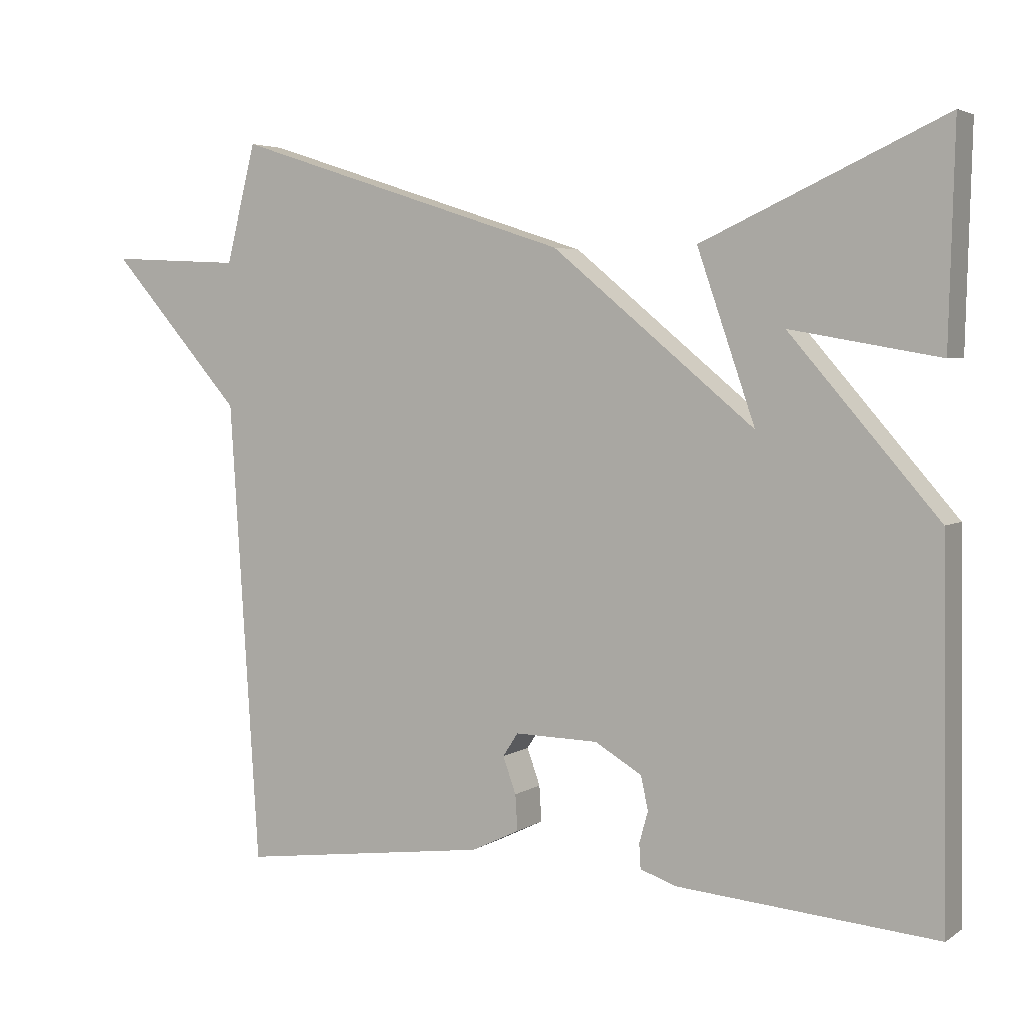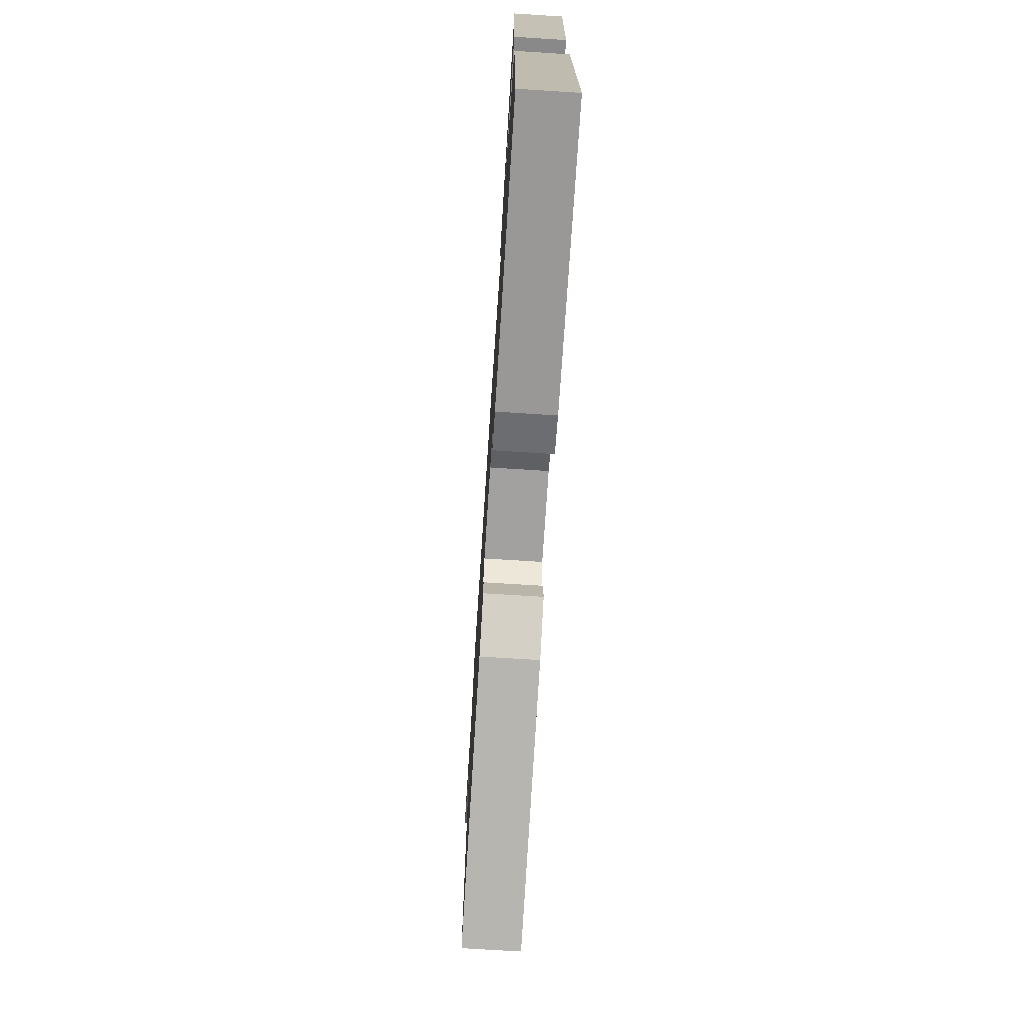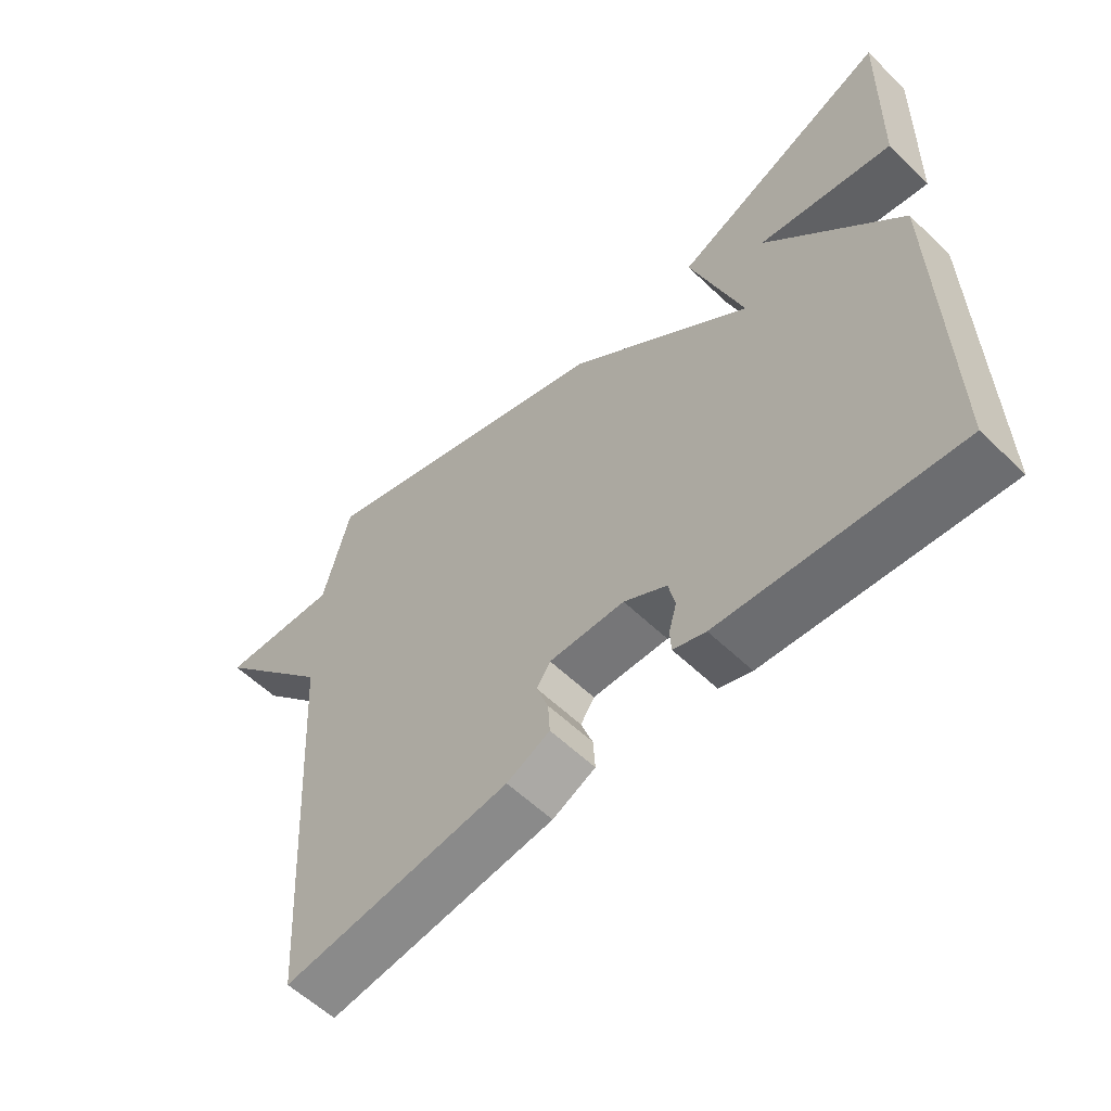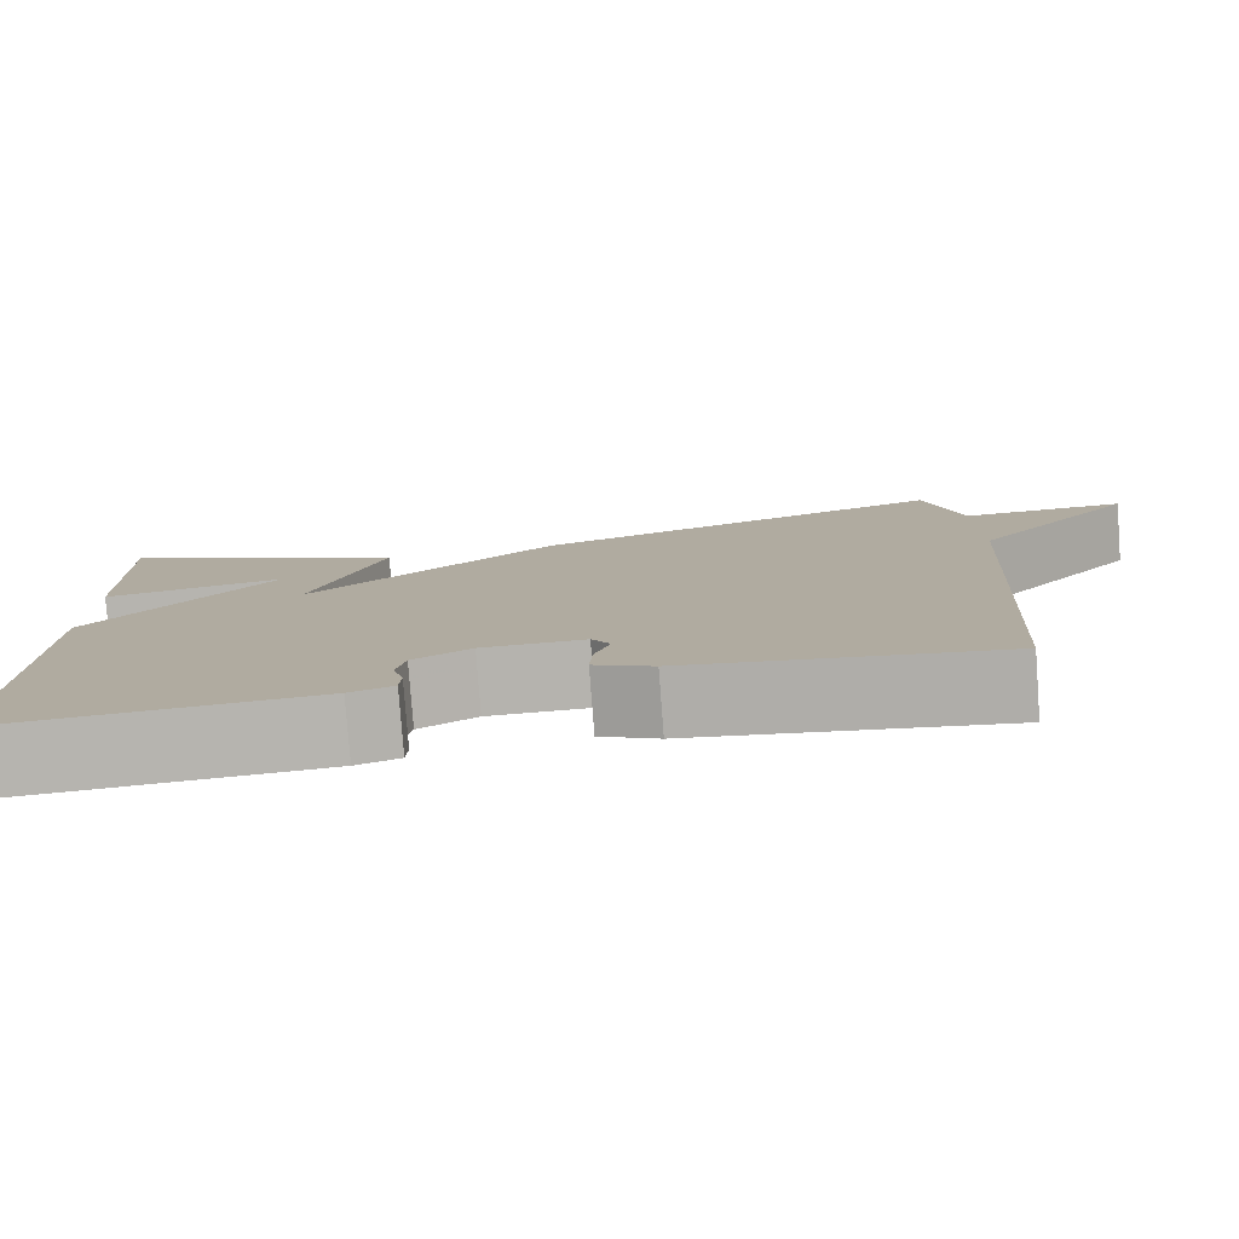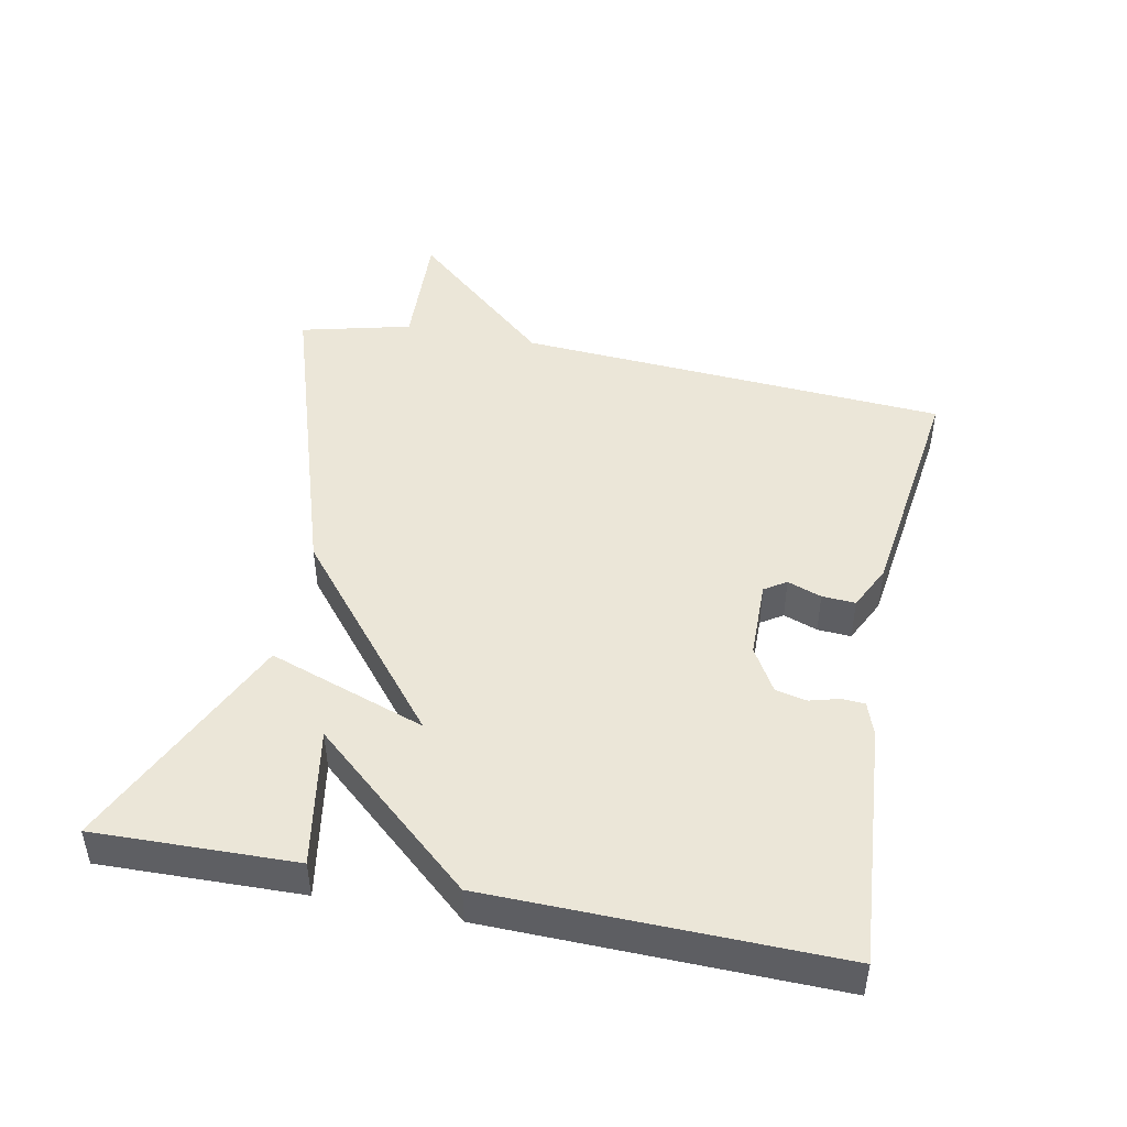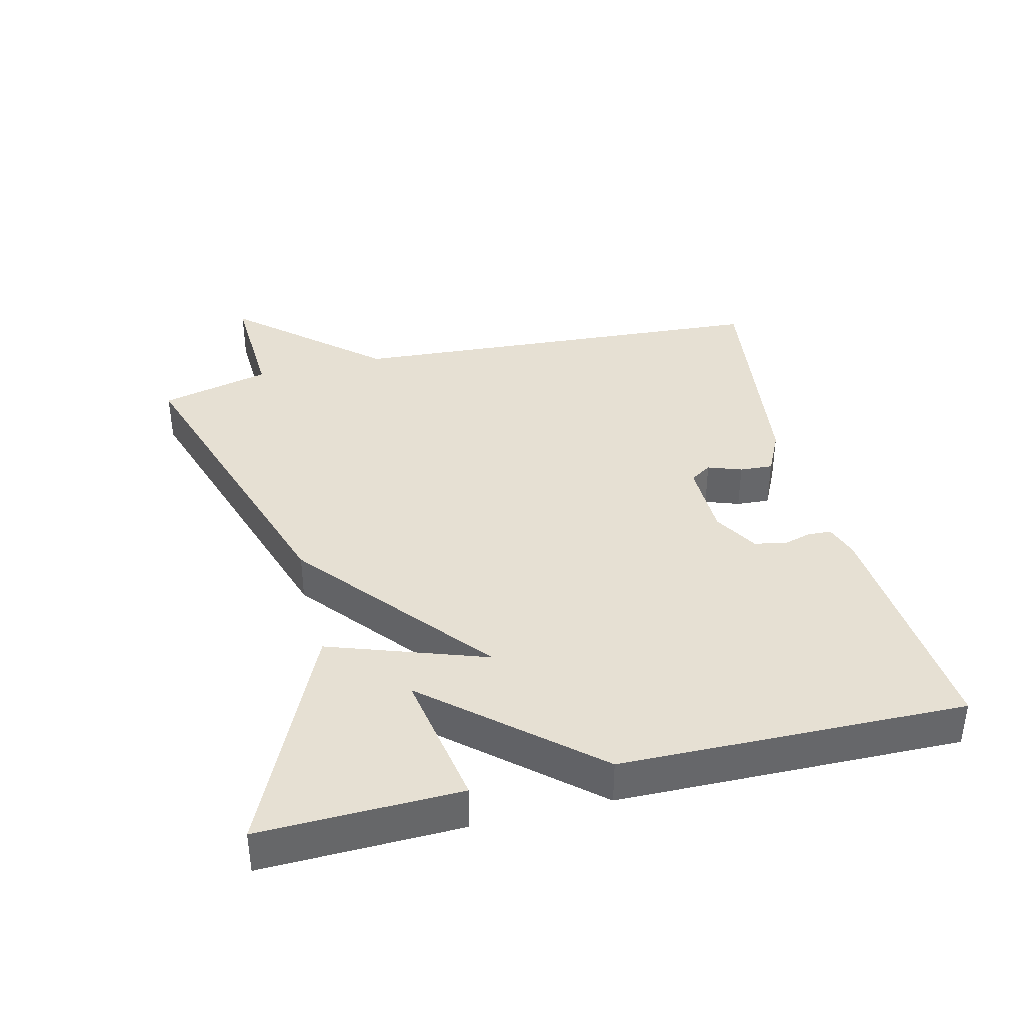
<metadata>
{"format":"obj","ext":"obj","renderer":"f3d","projection":"perspective","resolution":1024,"background":"white","views":[{"elev":4.1,"azim":27.8,"up":"+Z"},{"elev":-73.3,"azim":86.4,"up":"+Z"},{"elev":-57.7,"azim":45.1,"up":"+Z"},{"elev":-79.7,"azim":-175.7,"up":"+Z"},{"elev":46.4,"azim":101.4,"up":"+Y"},{"elev":38.3,"azim":76.3,"up":"+Y"}]}
</metadata>
<code>
v 0.5 0.07 0.5
v 0.492 0.07 0.206
v 0.287 0.07 0.242
v 0.492 0.07 0.006
v 0.5 0.07 -0.5
v 0.143 0.07 -0.471
v 0.094 0.07 -0.454
v 0.092 0.07 -0.42
v 0.104 0.07 -0.377
v 0.094 0.07 -0.331
v 0.029 0.07 -0.293
v -0.086 0.07 -0.291
v -0.107 0.07 -0.323
v -0.089 0.07 -0.373
v -0.086 0.07 -0.422
v -0.152 0.07 -0.454
v -0.5 0.07 -0.5
v -0.541 0.07 0.137
v -0.725 0.07 0.346
v -0.541 0.07 0.337
v -0.5 0.07 0.5
v -0.032 0.07 0.348
v 0.248 0.07 0.117
v 0.168 0.07 0.348
v 0.5 0 0.5
v 0.492 0 0.206
v 0.287 0 0.242
v 0.492 0 0.006
v 0.5 0 -0.5
v 0.143 0 -0.471
v 0.094 0 -0.454
v 0.092 0 -0.42
v 0.104 0 -0.377
v 0.094 0 -0.331
v 0.029 0 -0.293
v -0.086 0 -0.291
v -0.107 0 -0.323
v -0.089 0 -0.373
v -0.086 0 -0.422
v -0.152 0 -0.454
v -0.5 0 -0.5
v -0.541 0 0.137
v -0.725 0 0.346
v -0.541 0 0.337
v -0.5 0 0.5
v -0.032 0 0.348
v 0.248 0 0.117
v 0.168 0 0.348
f 20 21 22 23
f 18 19 20 23
f 17 18 23
f 15 16 17
f 14 15 17
f 13 14 17
f 12 13 17
f 12 17 23
f 11 12 23
f 10 11 23
f 9 10 23
f 8 9 23
f 7 8 23
f 6 7 23
f 5 6 23
f 4 5 23
f 3 4 23
f 24 1 2 3
f 3 23 24
f 47 46 45 44
f 47 44 43 42
f 47 42 41
f 41 40 39
f 41 39 38
f 41 38 37
f 41 37 36
f 47 41 36
f 47 36 35
f 47 35 34
f 47 34 33
f 47 33 32
f 47 32 31
f 47 31 30
f 47 30 29
f 47 29 28
f 47 28 27
f 27 26 25 48
f 48 47 27
f 1 25 26 2
f 2 26 27 3
f 3 27 28 4
f 4 28 29 5
f 5 29 30 6
f 6 30 31 7
f 7 31 32 8
f 8 32 33 9
f 9 33 34 10
f 10 34 35 11
f 11 35 36 12
f 12 36 37 13
f 13 37 38 14
f 14 38 39 15
f 15 39 40 16
f 16 40 41 17
f 17 41 42 18
f 18 42 43 19
f 19 43 44 20
f 20 44 45 21
f 21 45 46 22
f 22 46 47 23
f 23 47 48 24
f 24 48 25 1

</code>
